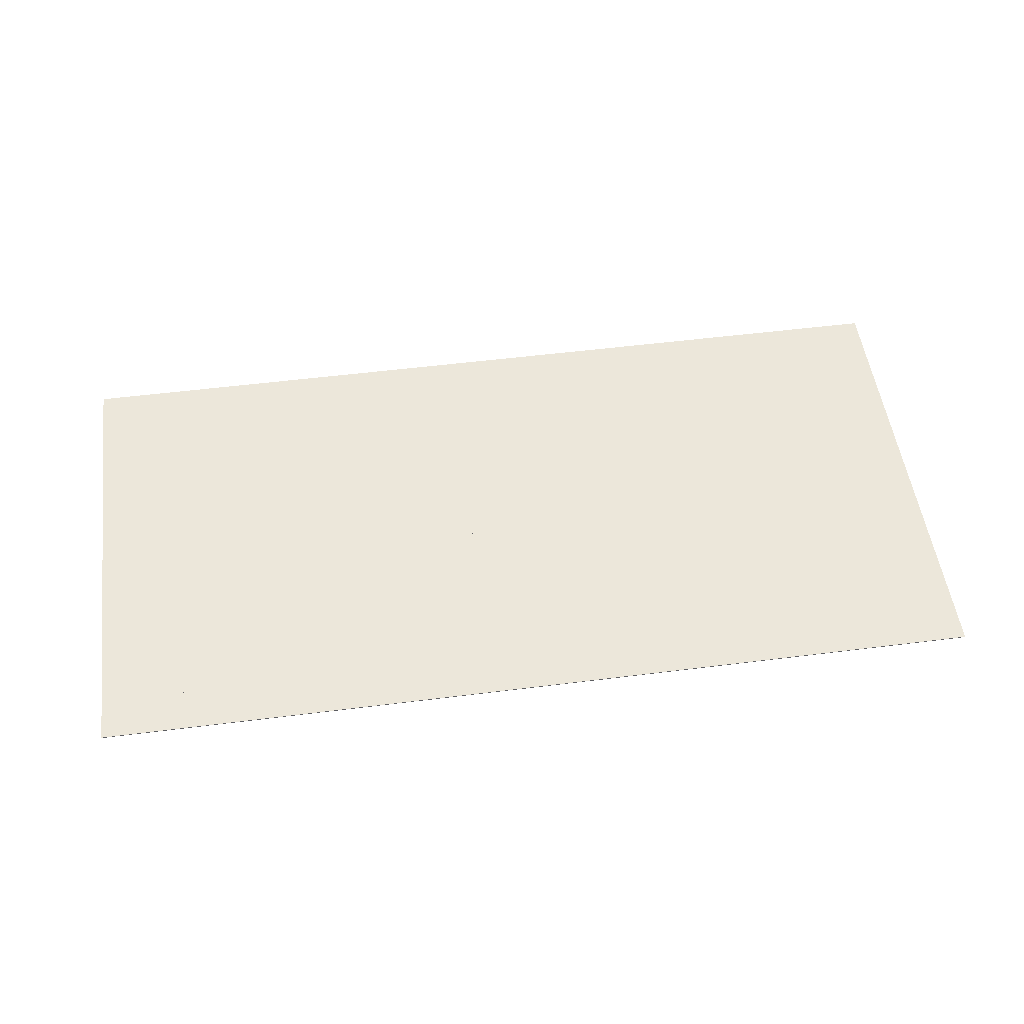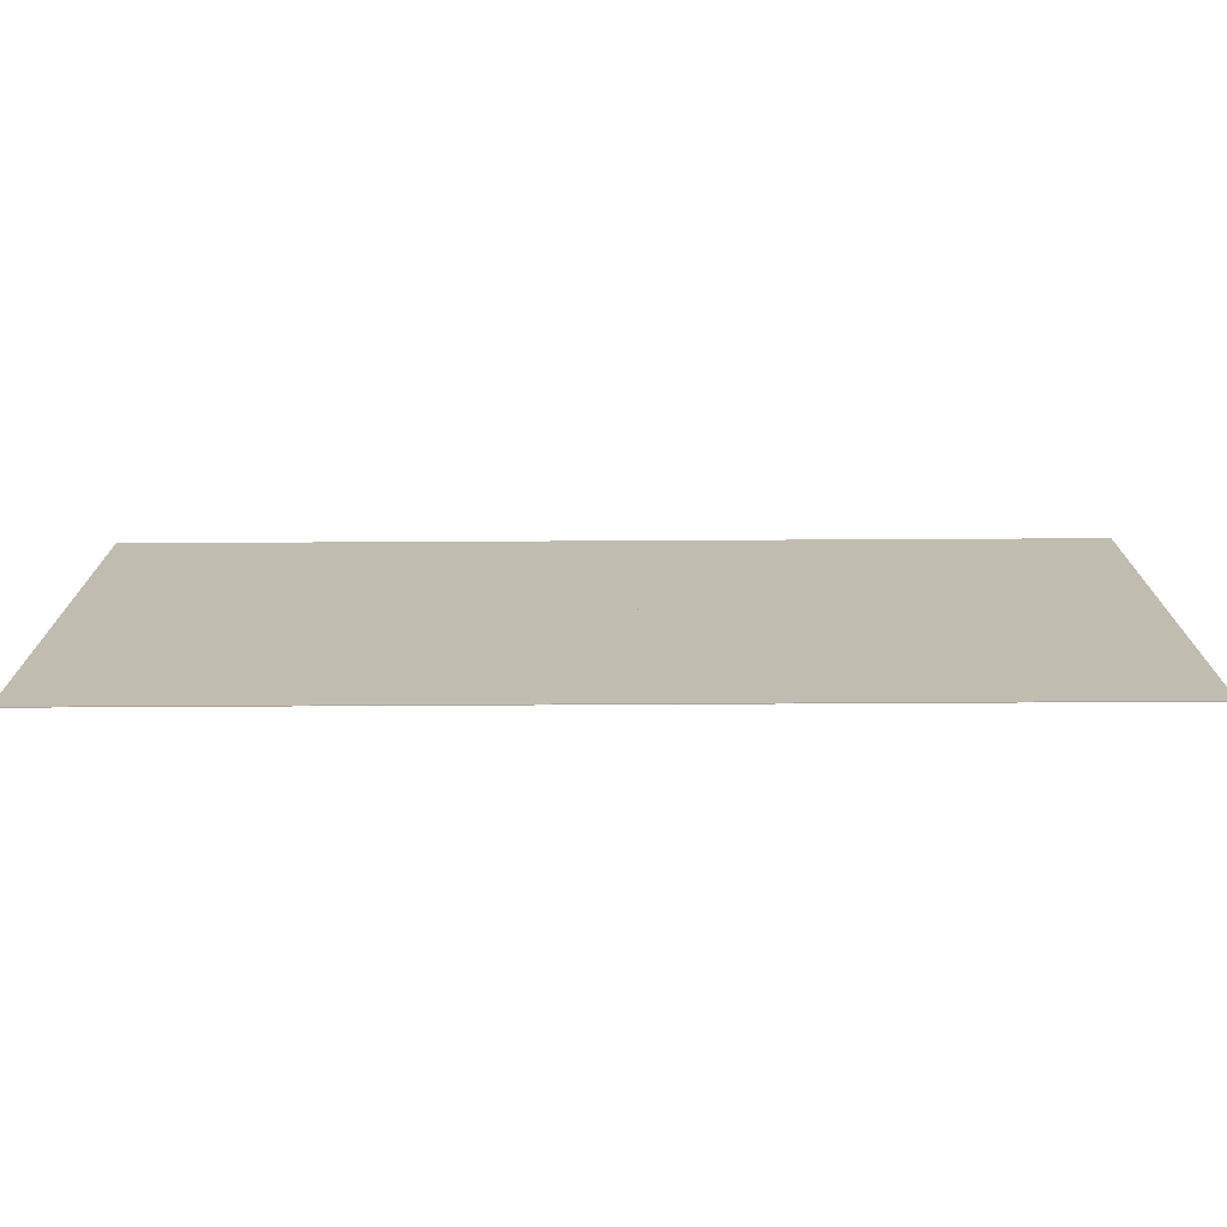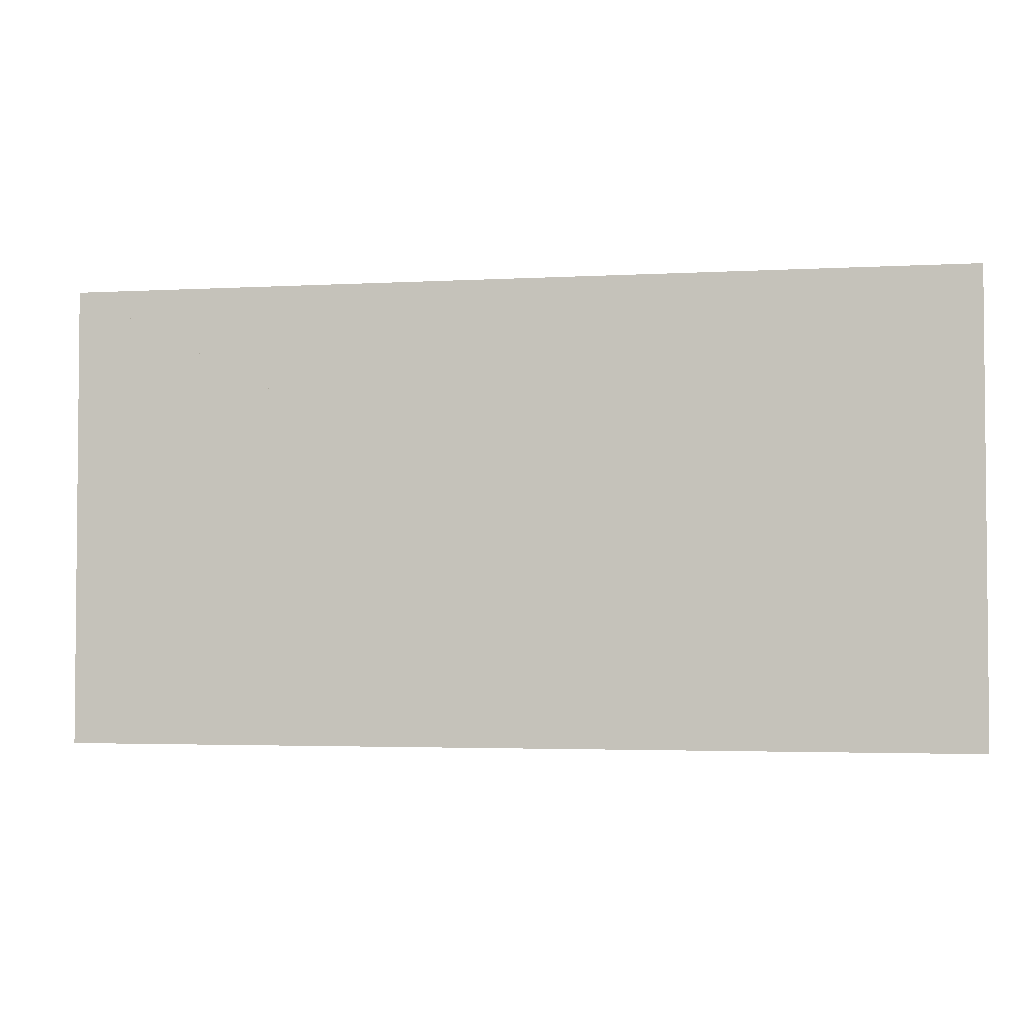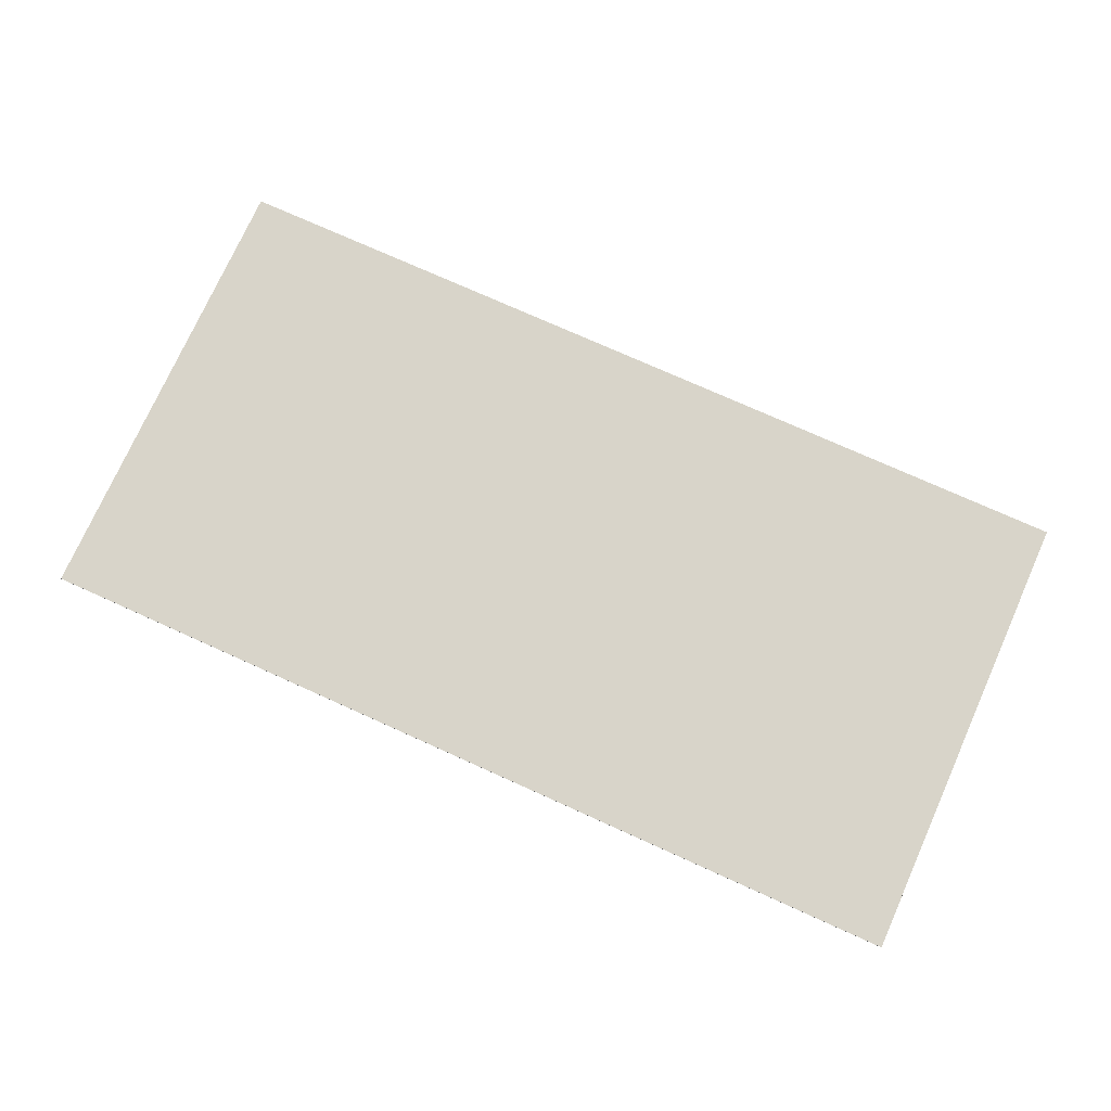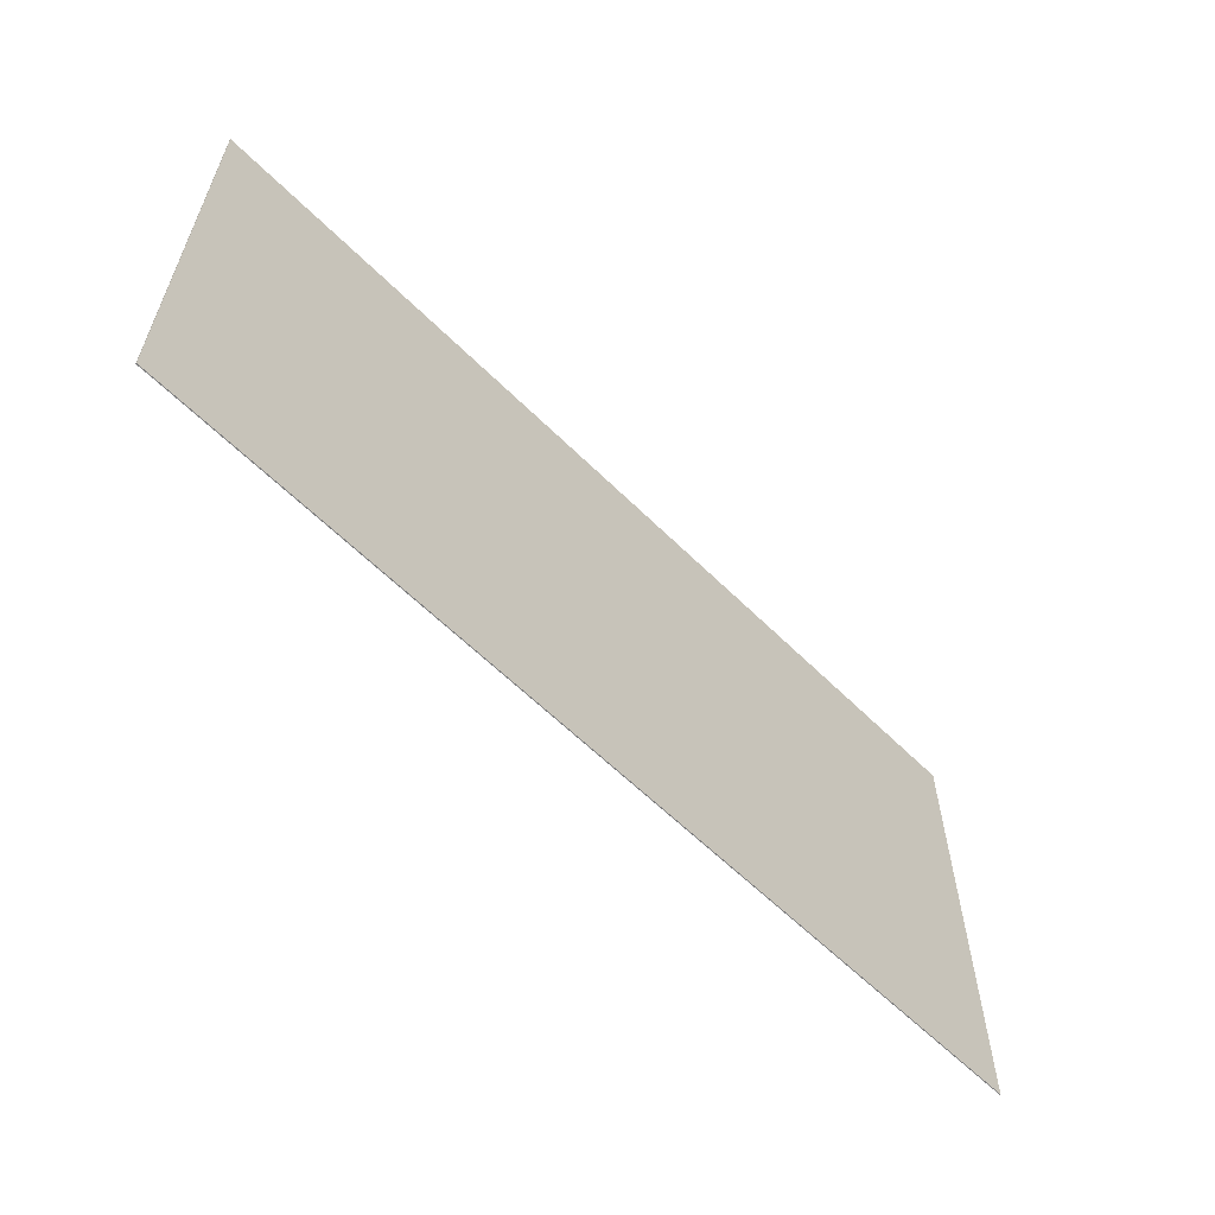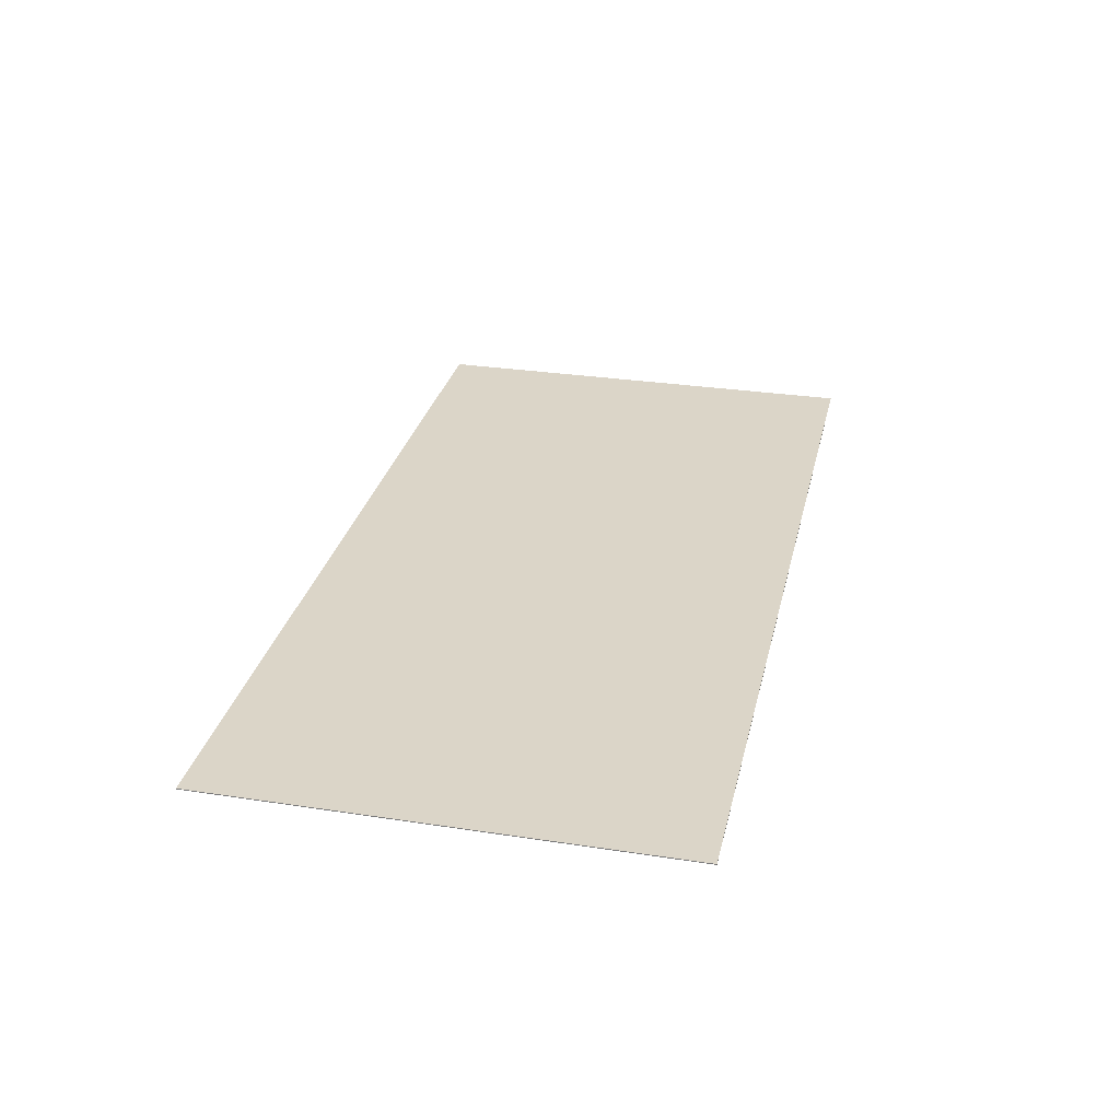
<metadata>
{"format":"obj","ext":"obj","renderer":"f3d","projection":"perspective","resolution":1024,"background":"white","views":[{"elev":52.4,"azim":-7.8,"up":"+Z"},{"elev":-73.4,"azim":0.3,"up":"+Y"},{"elev":-3.1,"azim":-169.1,"up":"+Y"},{"elev":75.4,"azim":24.2,"up":"+Z"},{"elev":-60.1,"azim":-45.4,"up":"+Y"},{"elev":29.6,"azim":102.7,"up":"+Z"}]}
</metadata>
<code>
v -0.612 0.2777 0.5194
v -0.612 0.2777 0.5184
v -0.612 -0.2628 0.5194
v -0.612 -0.2628 0.5184
v 0.4498 0.2777 0.5194
v 0.4498 0.2777 0.5184
v 0.4498 -0.2628 0.5194
v 0.4498 -0.2628 0.5184
f 6 4 2
f 5 1 3
f 4 3 2
f 2 3 1
f 6 2 1
f 6 1 5
f 4 6 5
f 4 5 3
f 8 6 4
f 7 3 5
f 6 5 4
f 4 5 3
f 8 4 3
f 8 3 7
f 6 8 7
f 6 7 5

</code>
